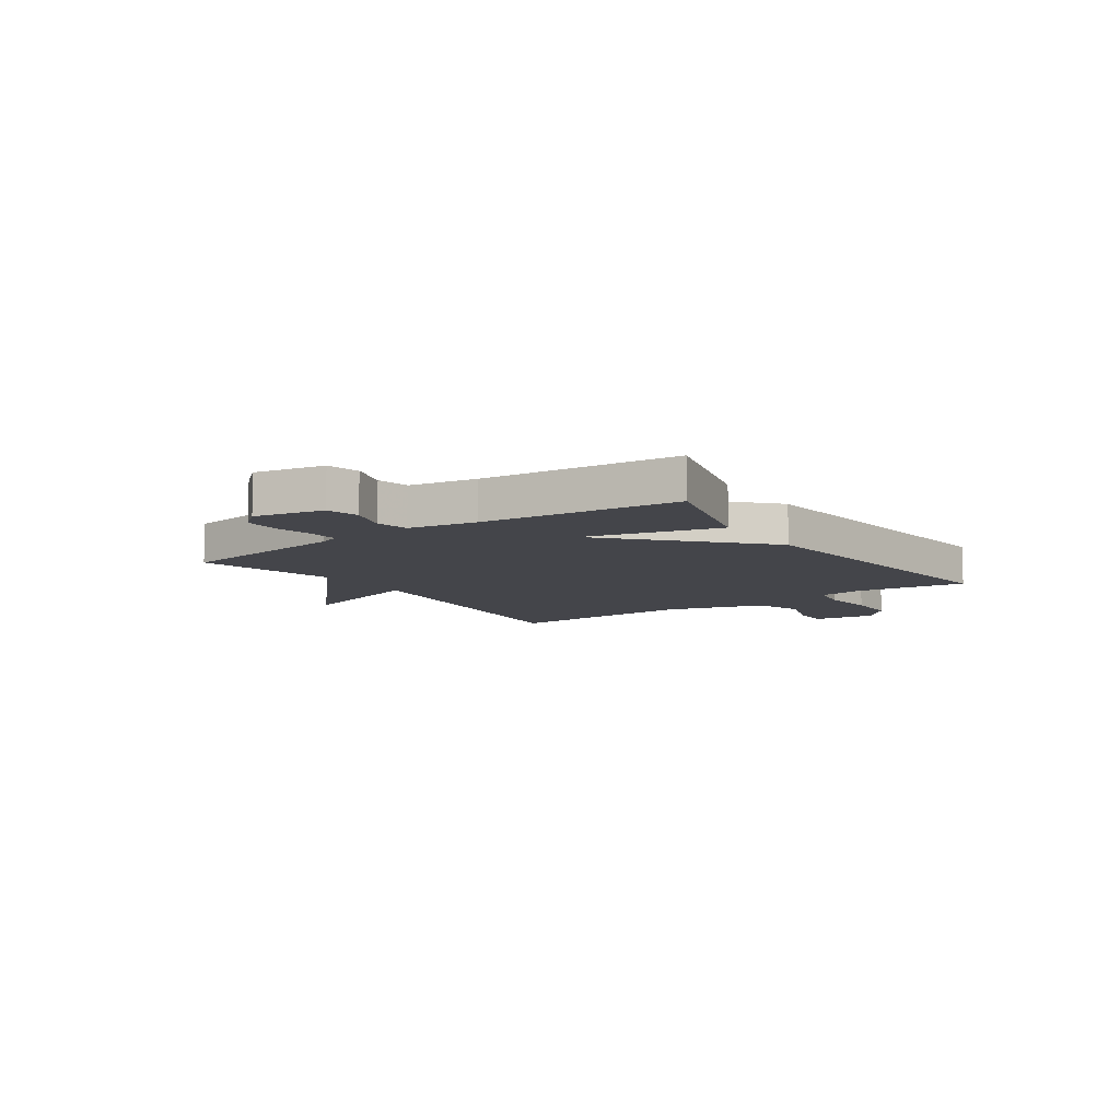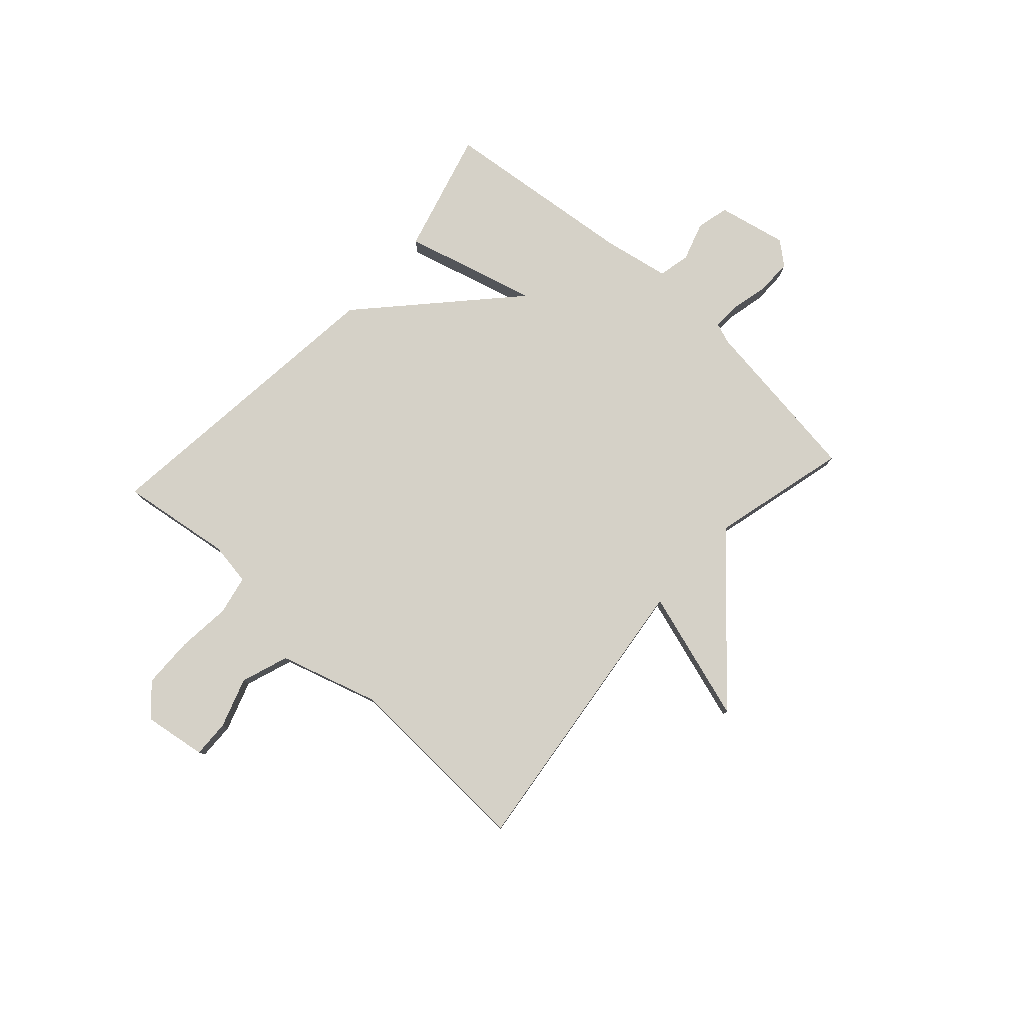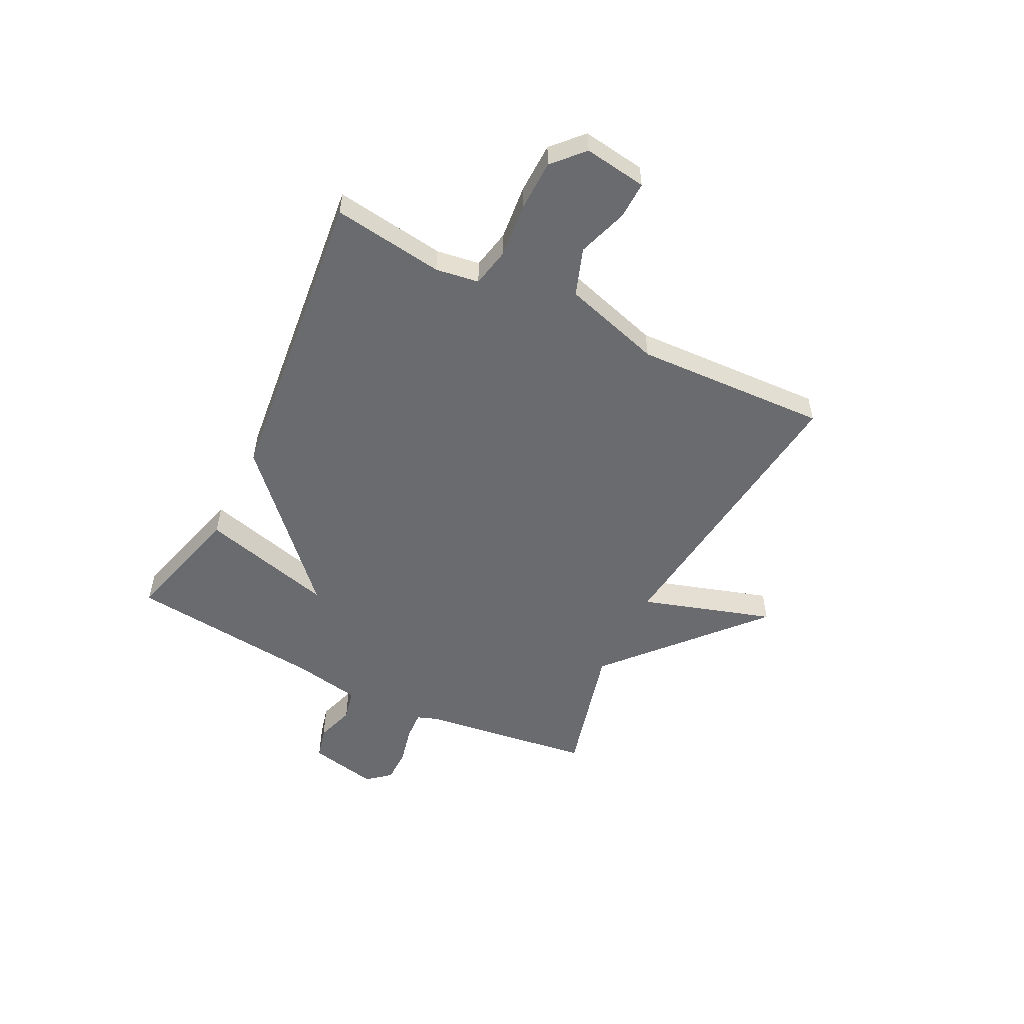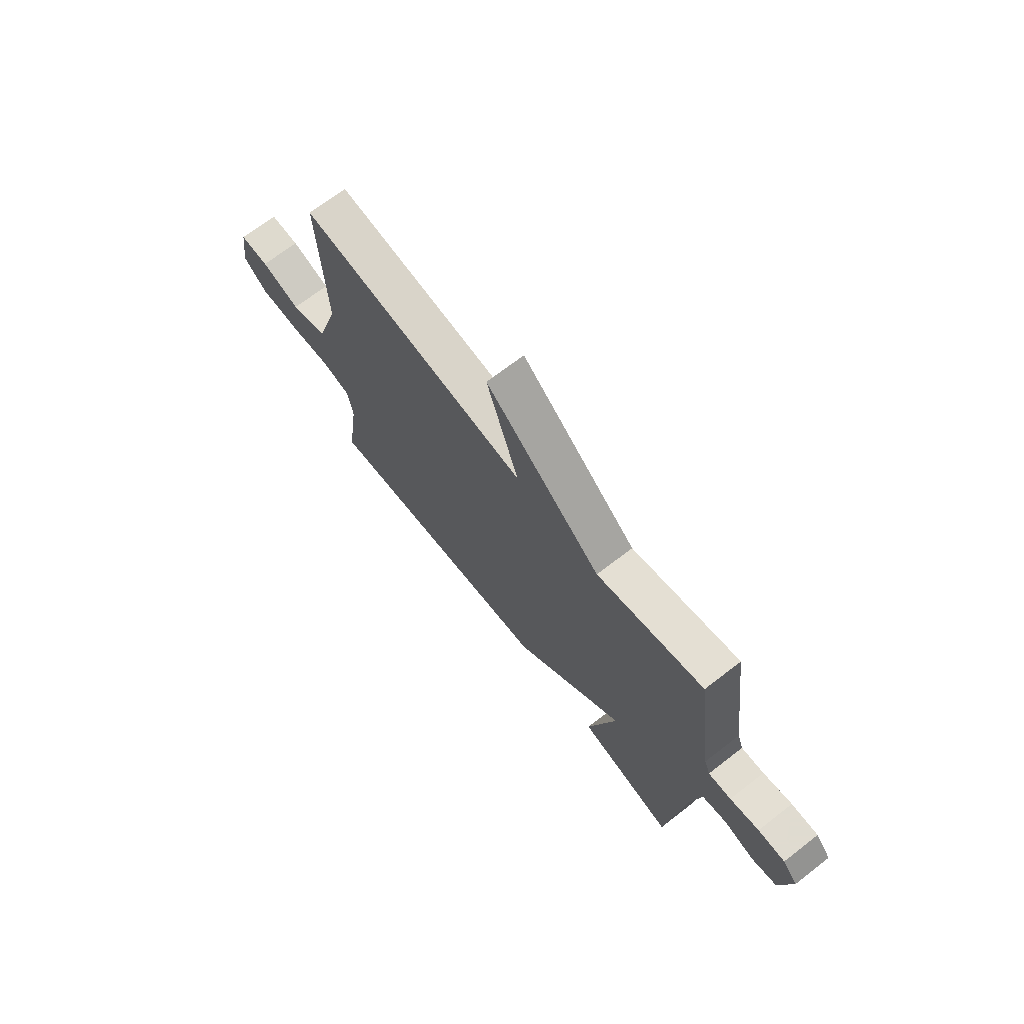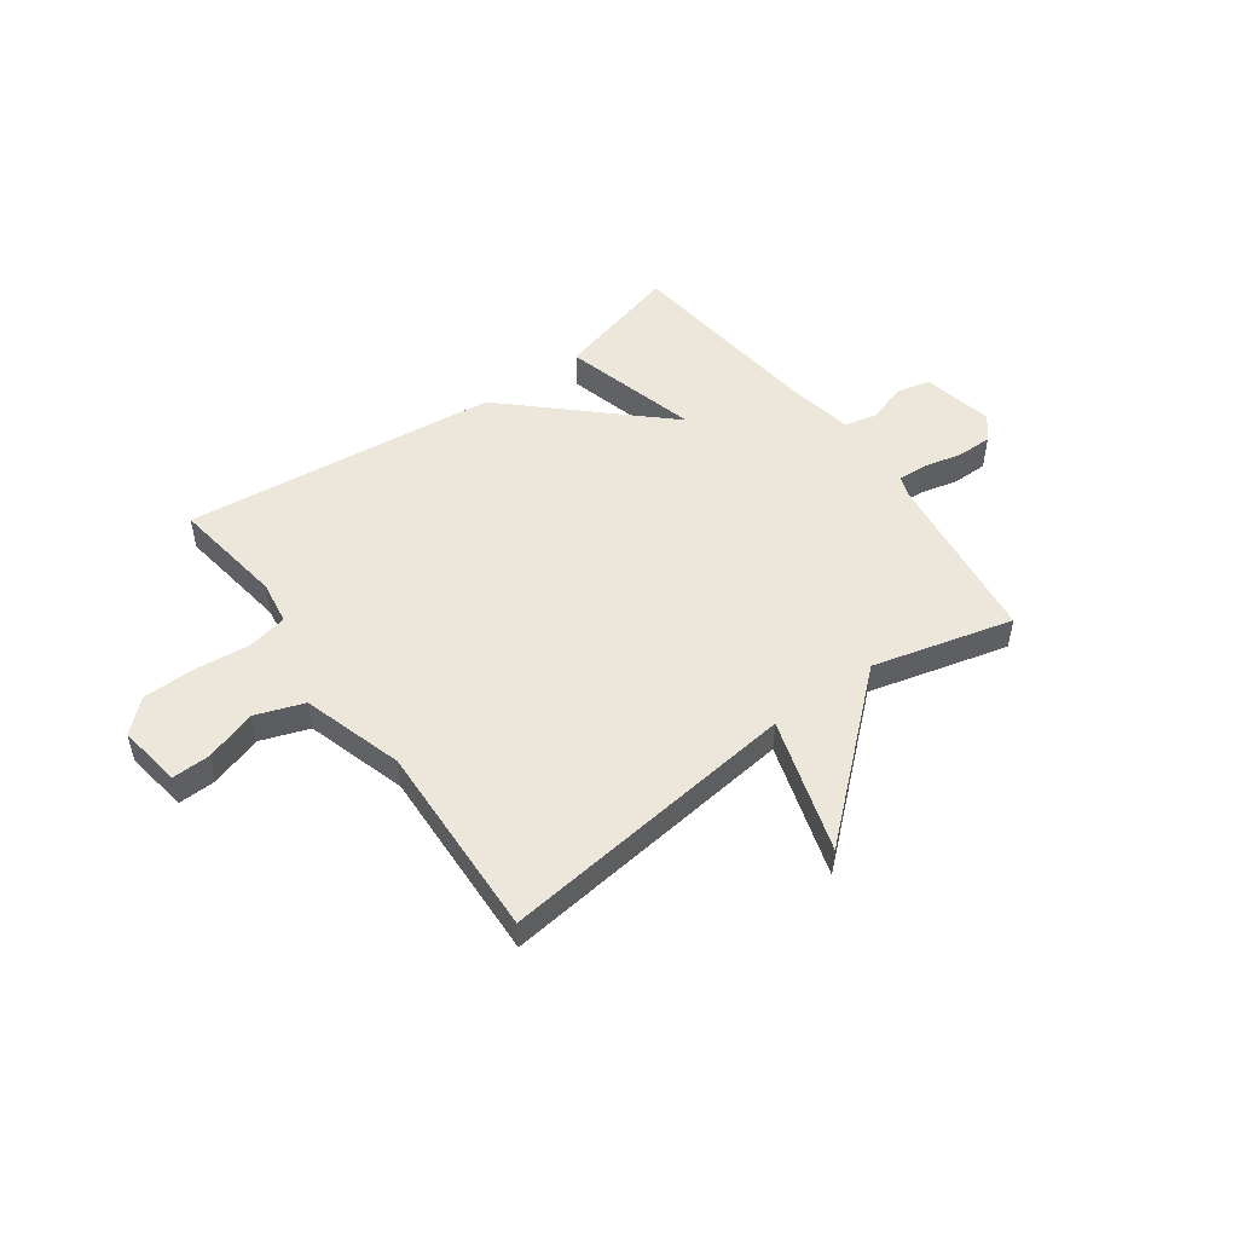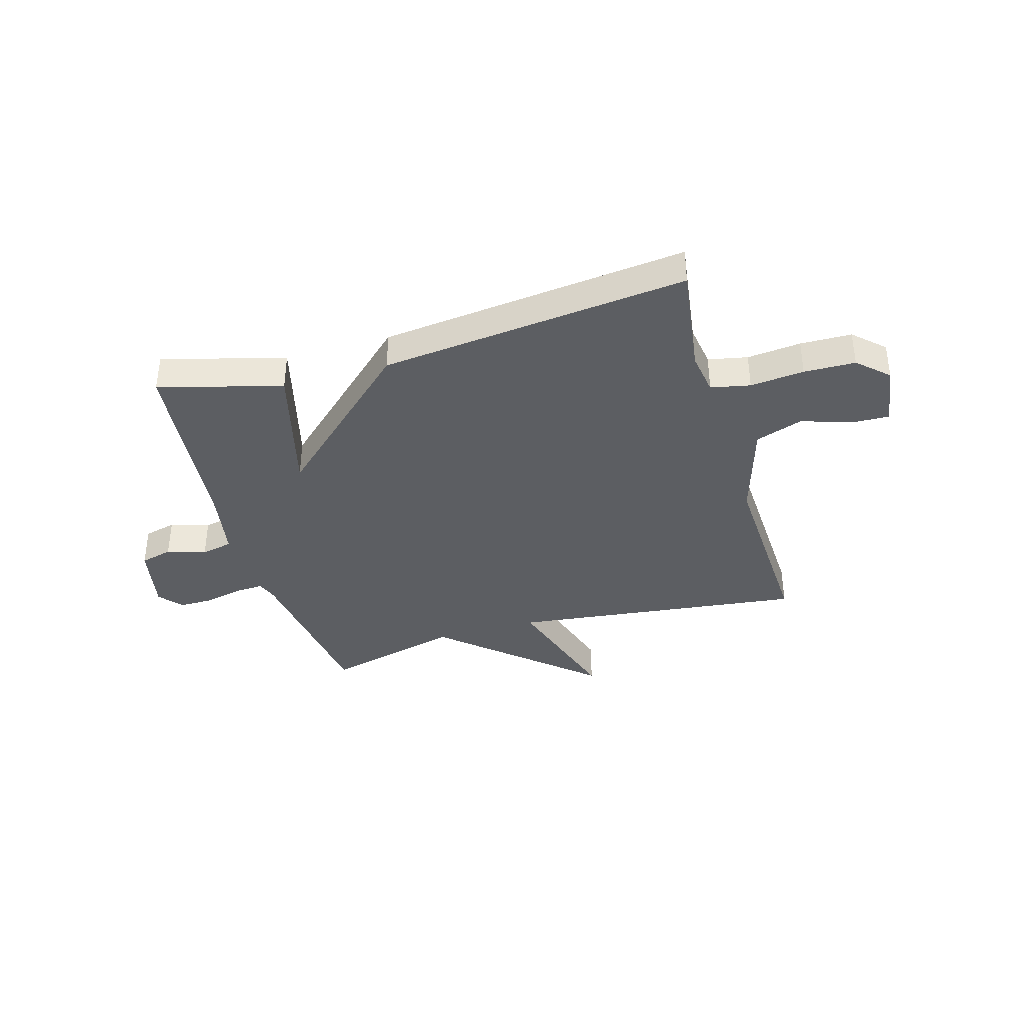
<metadata>
{"format":"obj","ext":"obj","renderer":"f3d","projection":"perspective","resolution":1024,"background":"white","views":[{"elev":-9.3,"azim":124.9,"up":"+Y"},{"elev":79.3,"azim":-47.8,"up":"+Y"},{"elev":-53.4,"azim":-116.5,"up":"+Y"},{"elev":70.2,"azim":52.3,"up":"+Z"},{"elev":50.8,"azim":-35.9,"up":"+Y"},{"elev":-37.6,"azim":-163.8,"up":"+Y"}]}
</metadata>
<code>
v -0.5 0.07 0.5
v 0.046 0.07 0.435
v -0.03 0.07 0.679
v 0.246 0.07 0.435
v 0.5 0.07 0.5
v 0.543 0.07 0.182
v 0.557 0.07 0.144
v 0.611 0.07 0.147
v 0.68 0.07 0.163
v 0.744 0.07 0.163
v 0.78 0.07 0.12
v 0.753 0.07 -0.008
v 0.693 0.07 -0.023
v 0.621 0.07 0
v 0.562 0.07 -0.013
v 0.539 0.07 -0.137
v 0.5 0.07 -0.5
v 0.271 0.07 -0.438
v 0.337 0.07 -0.19
v 0.071 0.07 -0.438
v -0.5 0.07 -0.5
v -0.471 0.07 -0.294
v -0.483 0.07 -0.214
v -0.556 0.07 -0.199
v -0.656 0.07 -0.209
v -0.751 0.07 -0.207
v -0.807 0.07 -0.155
v -0.79 0.07 -0.039
v -0.721 0.07 -0.041
v -0.628 0.07 -0.072
v -0.54 0.07 -0.041
v -0.485 0.07 0.142
v -0.5 0 0.5
v 0.046 0 0.435
v -0.03 0 0.679
v 0.246 0 0.435
v 0.5 0 0.5
v 0.543 0 0.182
v 0.557 0 0.144
v 0.611 0 0.147
v 0.68 0 0.163
v 0.744 0 0.163
v 0.78 0 0.12
v 0.753 0 -0.008
v 0.693 0 -0.023
v 0.621 0 0
v 0.562 0 -0.013
v 0.539 0 -0.137
v 0.5 0 -0.5
v 0.271 0 -0.438
v 0.337 0 -0.19
v 0.071 0 -0.438
v -0.5 0 -0.5
v -0.471 0 -0.294
v -0.483 0 -0.214
v -0.556 0 -0.199
v -0.656 0 -0.209
v -0.751 0 -0.207
v -0.807 0 -0.155
v -0.79 0 -0.039
v -0.721 0 -0.041
v -0.628 0 -0.072
v -0.54 0 -0.041
v -0.485 0 0.142
f 28 29 30
f 27 28 30
f 26 27 30
f 25 26 30
f 24 25 30
f 23 24 30 31
f 19 20 21 22
f 19 22 23
f 16 17 18 19
f 23 31 32
f 19 23 32
f 16 19 32
f 15 16 32
f 12 13 14
f 11 12 14
f 10 11 14
f 9 10 14
f 8 9 14
f 7 8 14 15
f 4 5 6
f 7 15 32
f 6 7 32
f 4 6 32
f 32 1 2
f 4 32 2
f 2 3 4
f 62 61 60
f 62 60 59
f 62 59 58
f 62 58 57
f 62 57 56
f 63 62 56 55
f 54 53 52 51
f 55 54 51
f 51 50 49 48
f 64 63 55
f 64 55 51
f 64 51 48
f 64 48 47
f 46 45 44
f 46 44 43
f 46 43 42
f 46 42 41
f 46 41 40
f 47 46 40 39
f 38 37 36
f 64 47 39
f 64 39 38
f 64 38 36
f 34 33 64
f 34 64 36
f 36 35 34
f 1 33 34 2
f 2 34 35 3
f 3 35 36 4
f 4 36 37 5
f 5 37 38 6
f 6 38 39 7
f 7 39 40 8
f 8 40 41 9
f 9 41 42 10
f 10 42 43 11
f 11 43 44 12
f 12 44 45 13
f 13 45 46 14
f 14 46 47 15
f 15 47 48 16
f 16 48 49 17
f 17 49 50 18
f 18 50 51 19
f 19 51 52 20
f 20 52 53 21
f 21 53 54 22
f 22 54 55 23
f 23 55 56 24
f 24 56 57 25
f 25 57 58 26
f 26 58 59 27
f 27 59 60 28
f 28 60 61 29
f 29 61 62 30
f 30 62 63 31
f 31 63 64 32
f 32 64 33 1

</code>
